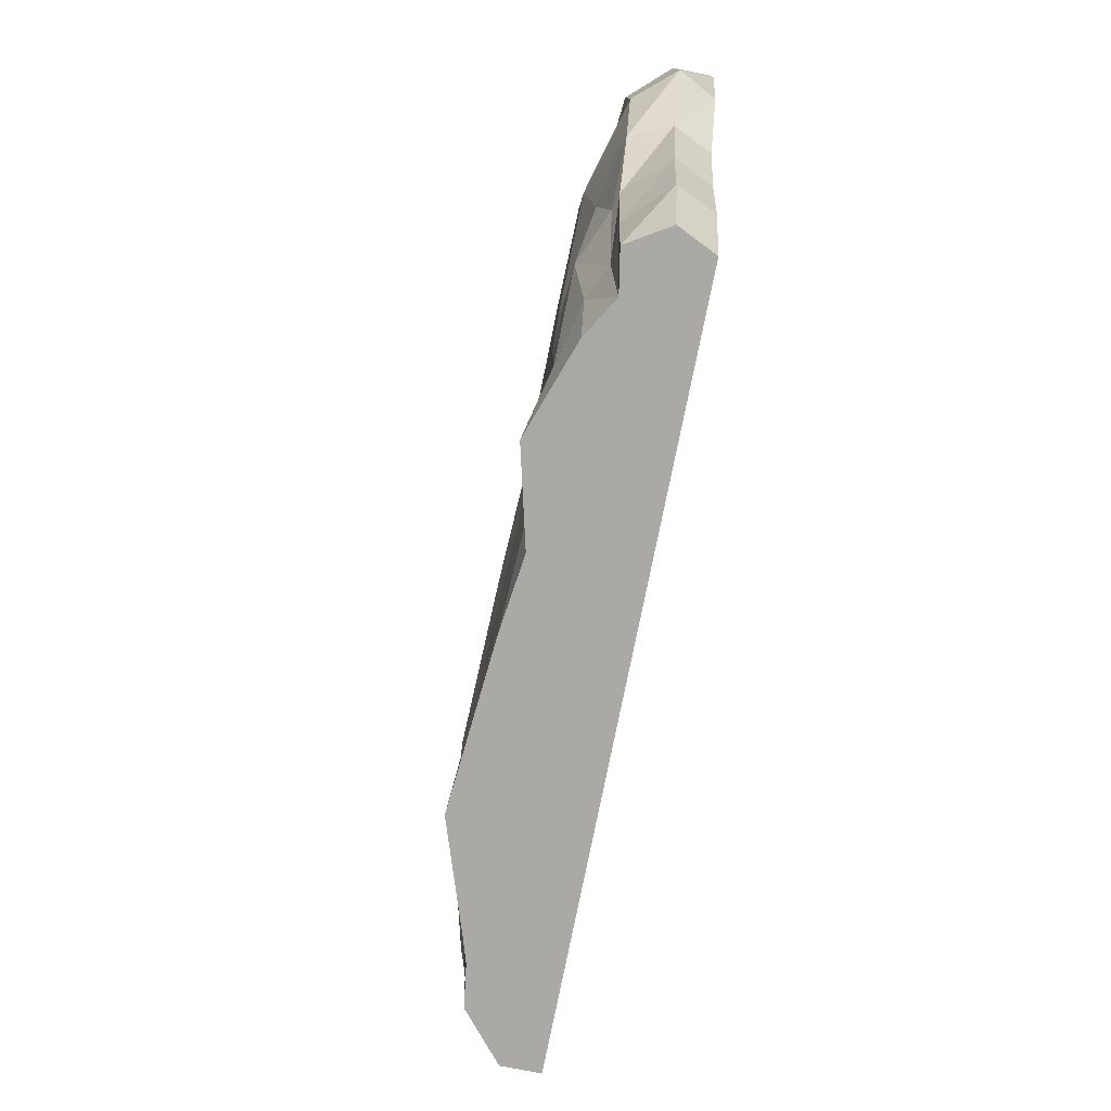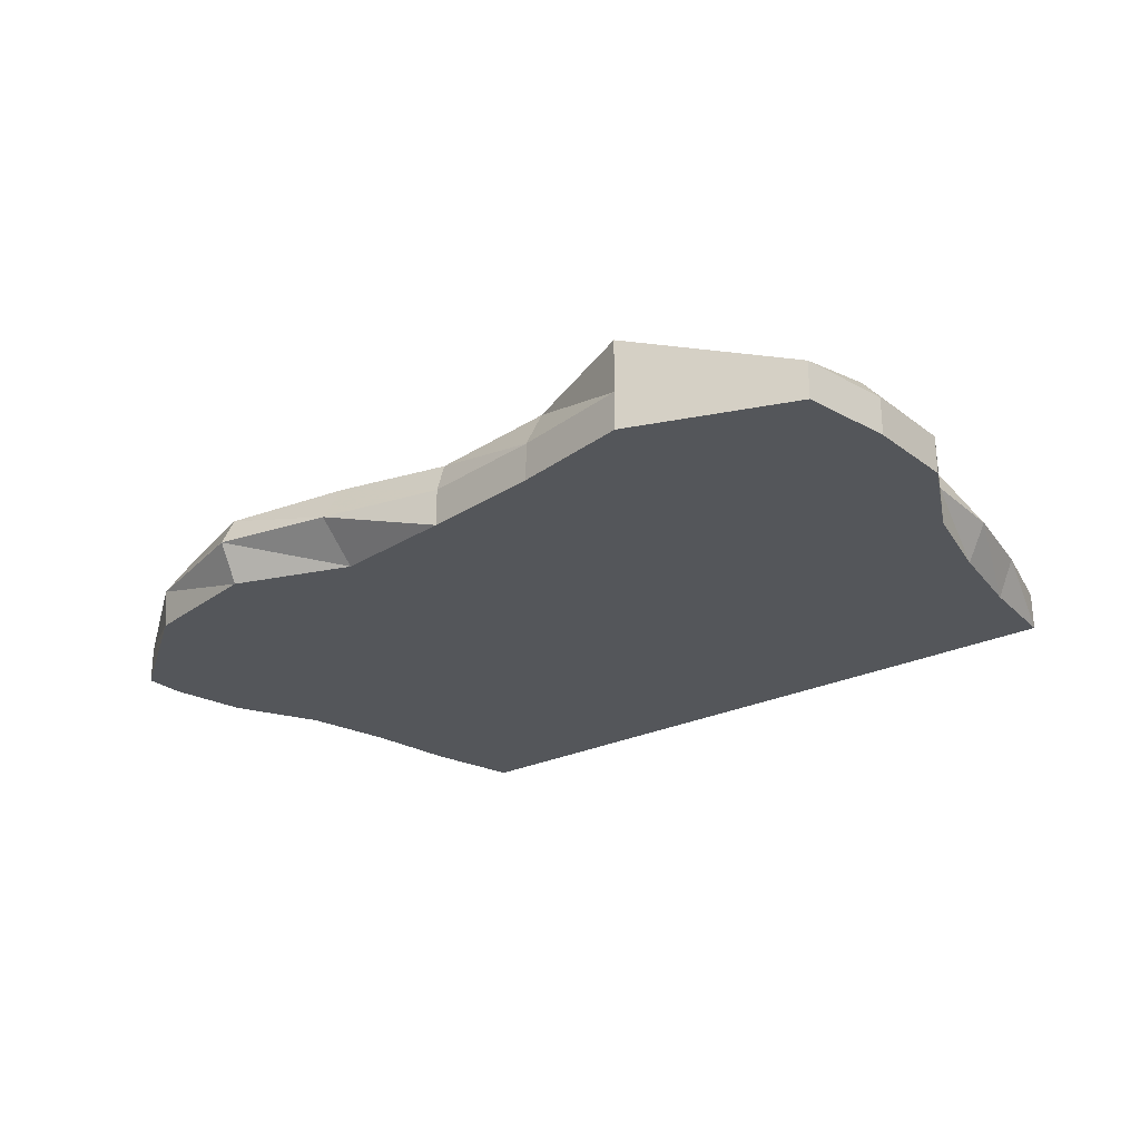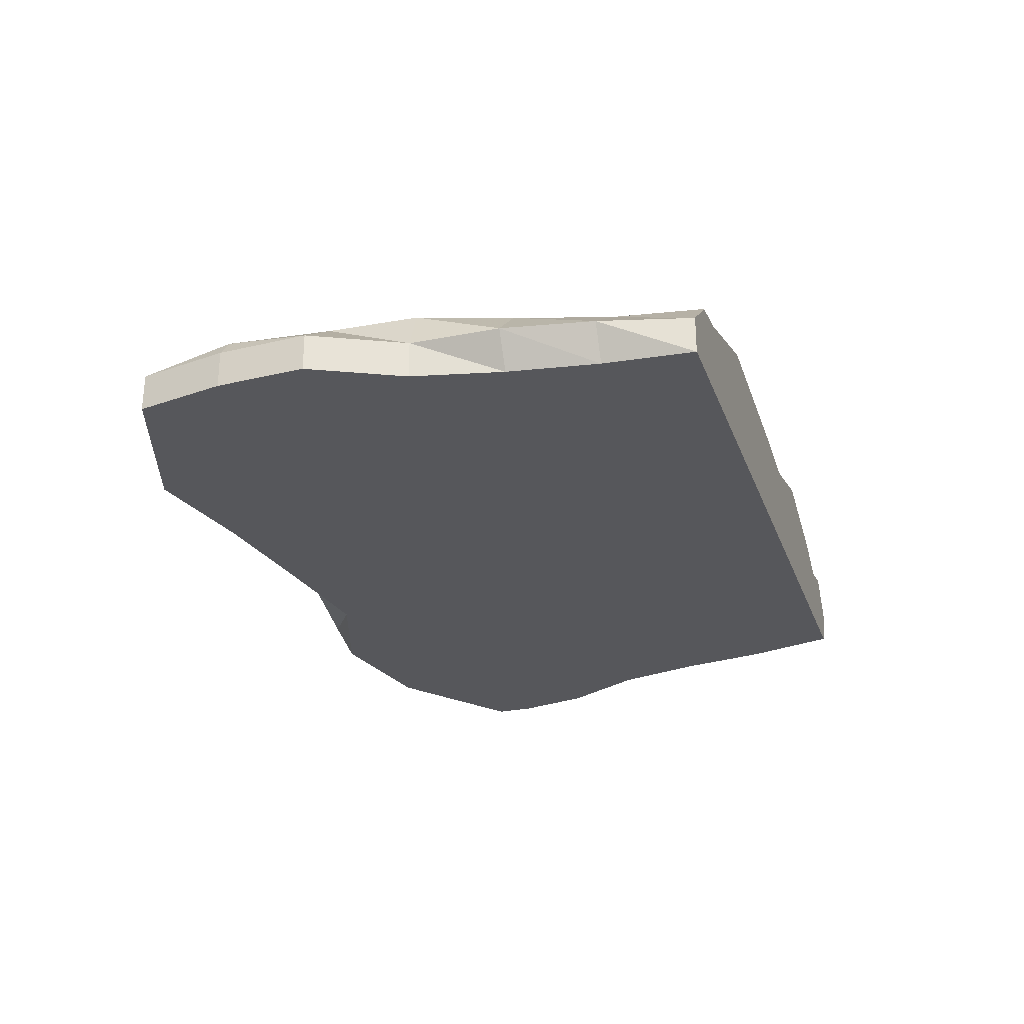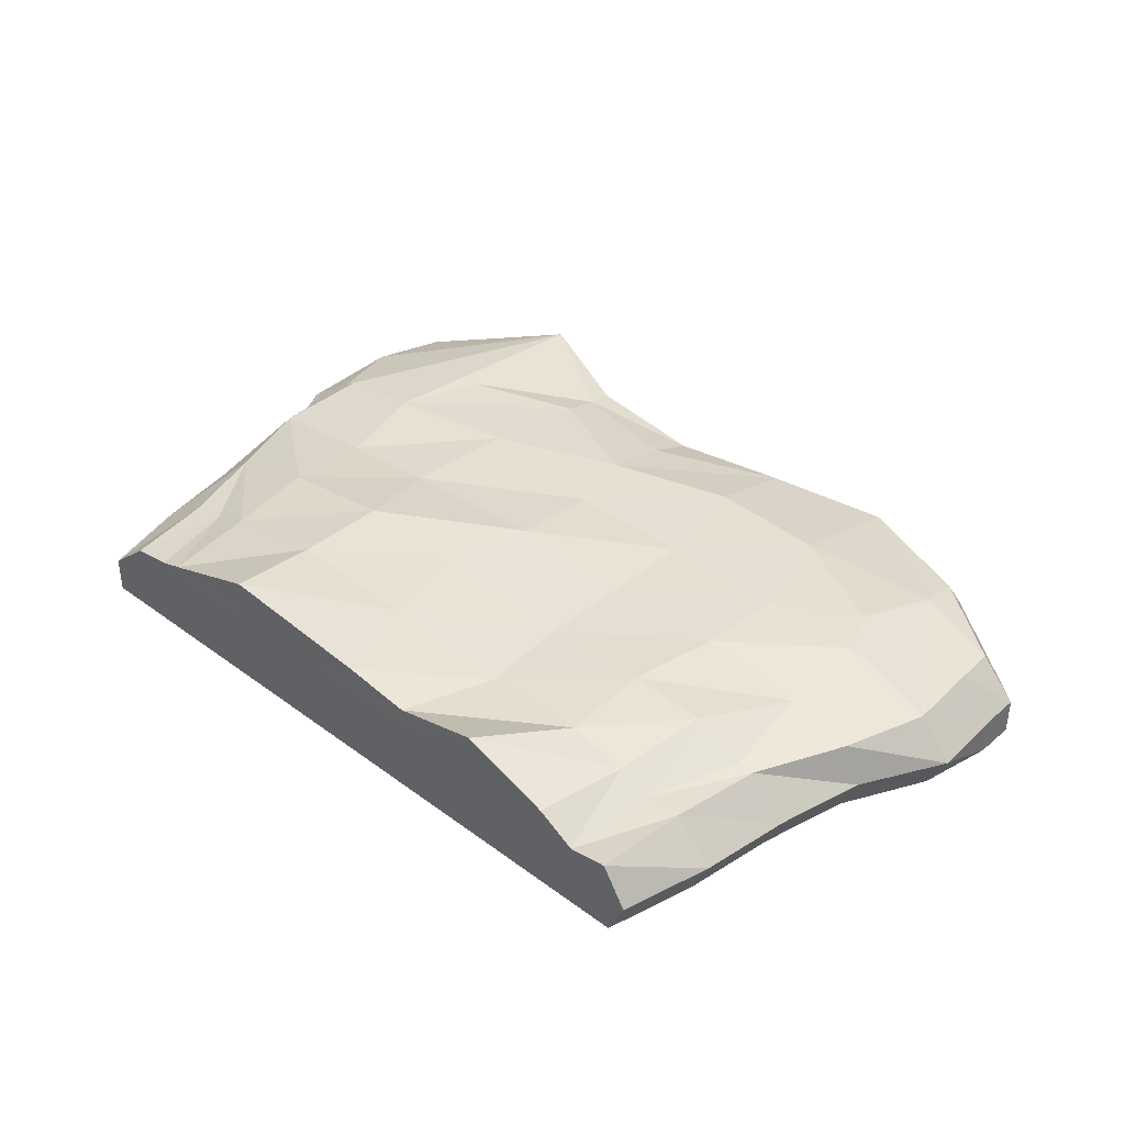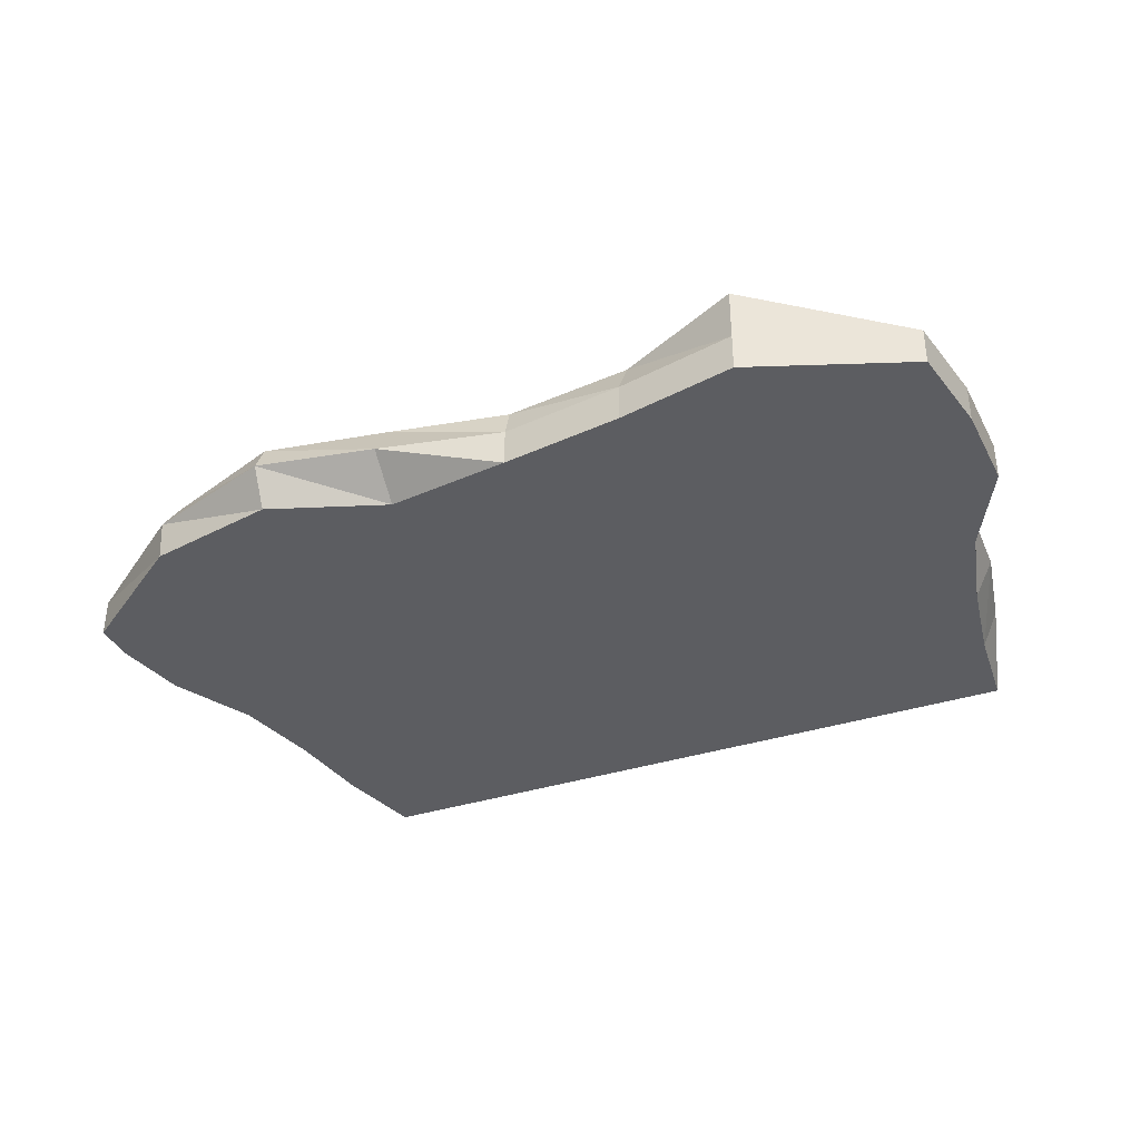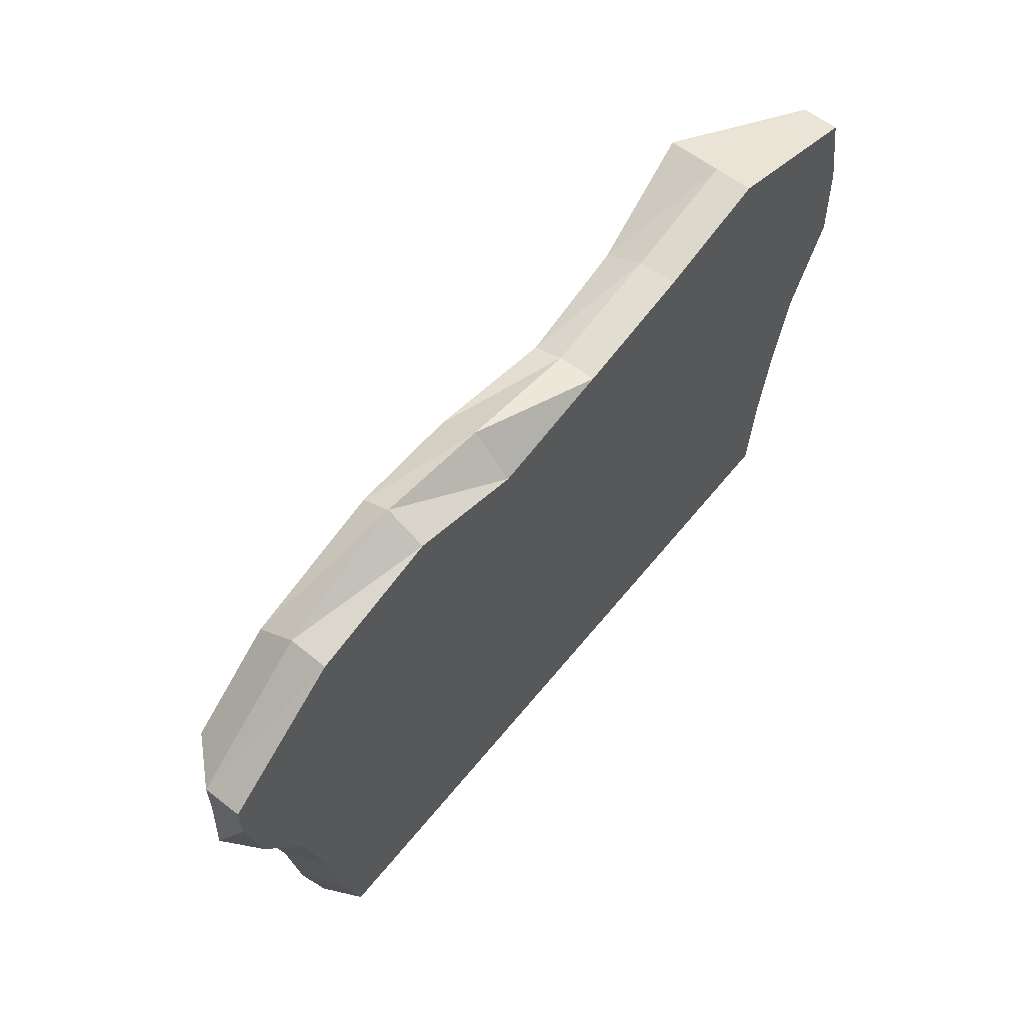
<metadata>
{"format":"obj","ext":"obj","renderer":"f3d","projection":"perspective","resolution":1024,"background":"white","views":[{"elev":-75.3,"azim":78.8,"up":"+Y"},{"elev":-25.6,"azim":-142.1,"up":"+Z"},{"elev":-27.1,"azim":-72.0,"up":"+Z"},{"elev":38.5,"azim":43.0,"up":"+Z"},{"elev":-36.5,"azim":-157.3,"up":"+Z"},{"elev":60.0,"azim":128.6,"up":"+Y"}]}
</metadata>
<code>
v  33.21 -1e-06 3.512
v  35.06 -1e-06 0.4967
v  33.72 -1e-06 -2.356
v  30.17 -1e-06 2.983
v  30.89 -1e-06 0.4967
v  30.89 -1e-06 -2.356
v  22.58 -0 4.214
v  23.2 -1e-06 0.4967
v  23.2 -1e-06 -2.356
v  14.2 -0 4.214
v  14.2 -0 0.4967
v  14.2 -0 -2.356
v  4.701 0 4.214
v  4.701 0 0.4967
v  4.701 0 -2.356
v  -4.321 1e-06 4.214
v  -4.321 1e-06 0.4967
v  -4.321 1e-06 -2.356
v  -14.07 1e-06 3.955
v  -12.24 1e-06 0.4967
v  -12.24 1e-06 -2.356
v  -17.19 1e-06 3.512
v  -20.79 1e-06 0.4967
v  -20.79 1e-06 -2.356
v  39.91 35.66 3.512
v  42.69 35.66 0.4967
v  42.69 35.66 -2.356
v  33.2 40.73 3.512
v  33.2 42.84 0.4967
v  33.2 42.58 -2.356
v  23.2 46.27 0.4967
v  23.2 44.62 -2.356
v  14.2 44.62 0.4967
v  14.2 41.46 -2.356
v  4.701 41.98 2.724
v  4.701 42.69 0.4967
v  4.701 42.69 -2.356
v  -4.632 42.36 3.512
v  -4.632 44.04 0.4967
v  -4.632 44.04 -2.356
v  -13.61 45.9 0.4967
v  -13.61 45.9 -2.356
v  -25.74 41.44 0.4967
v  -25.74 41.44 -2.356
v  33.77 6.907 3.512
v  36.83 6.907 0.4967
v  35.49 6.907 -2.356
v  31.72 6.907 -2.356
v  23.2 6.907 -2.356
v  14.2 6.907 -2.356
v  4.701 6.907 -2.356
v  -4.472 6.907 -2.356
v  -12.62 6.907 -2.356
v  -21.33 6.907 -2.356
v  -22.6 6.907 0.4967
v  -18.28 6.907 3.512
v  -15.66 6.907 3.837
v  -4.35 6.901 6.562
v  5.636 6.901 6.109
v  16.2 6.887 5.476
v  24.16 6.832 5.764
v  31.15 6.907 3.512
v  34.97 13.81 3.512
v  37.87 13.81 0.4967
v  36.54 13.81 -2.356
v  32.26 13.81 -2.356
v  23.2 13.81 -2.356
v  14.2 13.81 -2.356
v  4.701 13.81 -2.356
v  -4.748 13.81 -2.356
v  -13.47 13.81 -2.356
v  -22.4 13.81 -2.356
v  -23.84 13.81 0.4967
v  -20.42 13.81 3.512
v  -4.216 13.81 6.612
v  4.071 13.81 6.108
v  15.58 13.81 5.46
v  23.89 13.81 5.801
v  33.78 13.81 3.819
v  38.16 20.55 3.512
v  39.5 20.55 0.4967
v  38.16 20.55 -2.356
v  33.09 20.72 -2.356
v  23.2 20.72 -2.356
v  14.2 20.72 -2.356
v  4.701 20.72 -2.356
v  -4.78 20.72 -2.356
v  -13.93 20.72 -2.356
v  -23.96 20.72 -2.356
v  -23.96 20.72 0.4967
v  -22.71 20.72 3.512
v  -6.034 20.72 5.283
v  6.096 20.72 6.109
v  15.74 20.72 5.439
v  25.13 20.72 5.66
v  40.35 26.85 3.512
v  42.97 26.85 0.4967
v  41.46 26.85 -2.356
v  33.2 27.62 -2.356
v  23.2 27.63 -2.356
v  14.2 27.63 -2.356
v  4.701 27.63 -2.356
v  -4.684 27.63 -2.356
v  -13.73 27.63 -2.356
v  -27.32 27.63 -2.356
v  -27.32 27.63 0.4967
v  -23 27.63 3.512
v  -21.92 27.63 4.214
v  -5.357 29.24 5.252
v  5.942 27.62 5.404
v  15.74 27.62 5.431
v  25.55 27.62 5.606
v  40.06 32.58 3.512
v  42.69 32.58 0.4967
v  42.69 32.58 -2.356
v  33.2 35.87 -2.356
v  23.2 35.39 -2.356
v  14.2 34.54 -2.356
v  4.701 37.16 -2.356
v  -4.632 35.55 -2.356
v  -13.61 35.18 -2.356
v  -27.05 34.54 -2.356
v  -27.05 34.54 0.4967
v  -25.79 34.54 2.039
v  -13.61 45.9 4.489
v  -4.632 40.32 3.843
v  4.701 38.19 4.214
v  14.2 42.8 3.512
v  23.2 45.18 2.721
v  33.2 37.69 4.024
v  20.47 -0.006907 7.117
v  27.33 -0.006907 4.701
v  28.65 6.901 4.701
v  29.83 13.81 5.503
v  33.1 20.72 4.586
v  33.21 27.62 5.404
v  31.67 31.2 5.404
v  23.21 35.38 5.404
v  14.21 35.8 5.404
v  4.715 33.02 5.404
v  -4.625 37.35 4.622
v  -13.29 34.4 4.735
v  -15.35 27.63 5.066
v  -13.92 20.72 4.533
v  -13.45 13.81 5.351
v  -12.61 6.901 5.081
v  -12.22 -0.006905 4.533
v  -4.307 -0.006906 7.173
v  8.195 -0.006906 6.109
v  13.57 -0.006906 5.404
g Box001
f 1 4 5 2
f 2 5 6 3
f 4 7 8 5
f 5 8 9 6
f 7 10 11 8
f 8 11 12 9
f 10 13 14 11
f 11 14 15 12
f 13 16 17 14
f 14 17 18 15
f 16 19 20 17
f 17 20 21 18
f 19 22 23 20
f 20 23 24 21
f 25 26 29 28
f 26 27 30 29
f 28 29 31 129
f 29 30 32 31
f 129 31 33 128
f 31 32 34 33
f 128 33 36 35
f 33 34 37 36
f 35 36 39 38
f 36 37 40 39
f 38 39 41 125
f 39 40 42 41
f 125 41 43
f 41 42 44 43
f 1 2 46 45
f 2 3 47 46
f 45 46 64 63
f 46 47 65 64
f 63 64 81 80
f 64 65 82 81
f 80 81 97 96
f 81 82 98 97
f 96 97 114 113
f 97 98 115 114
f 113 114 26 25
f 114 115 27 26
f 3 6 48 47
f 6 9 49 48
f 9 12 50 49
f 12 15 51 50
f 15 18 52 51
f 18 21 53 52
f 21 24 54 53
f 47 48 66 65
f 48 49 67 66
f 49 50 68 67
f 50 51 69 68
f 51 52 70 69
f 52 53 71 70
f 53 54 72 71
f 65 66 83 82
f 66 67 84 83
f 67 68 85 84
f 68 69 86 85
f 69 70 87 86
f 70 71 88 87
f 71 72 89 88
f 82 83 99 98
f 83 84 100 99
f 84 85 101 100
f 85 86 102 101
f 86 87 103 102
f 87 88 104 103
f 88 89 105 104
f 98 99 116 115
f 99 100 117 116
f 100 101 118 117
f 101 102 119 118
f 102 103 120 119
f 103 104 121 120
f 104 105 122 121
f 115 116 30 27
f 116 117 32 30
f 117 118 34 32
f 118 119 37 34
f 119 120 40 37
f 120 121 42 40
f 121 122 44 42
f 24 23 55 54
f 23 22 56 55
f 54 55 73 72
f 55 56 74 73
f 72 73 90 89
f 73 74 91 90
f 89 90 106 105
f 90 91 107 106
f 105 106 123 122
f 106 107 124 123
f 122 123 43 44
f 123 124 43
f 22 19 57 56
f 147 148 58 146
f 148 149 59 58
f 149 150 60 59
f 150 131 61 60
f 131 132 133 61
f 4 1 45 62
f 56 57 74
f 146 58 75 145
f 58 59 76 75
f 59 60 77 76
f 60 61 78 77
f 61 133 134 78
f 62 45 63 79
f 145 75 92 144
f 75 76 93 92
f 76 77 94 93
f 77 78 95 94
f 78 134 135 95
f 79 63 80
f 91 108 107
f 144 92 109 143
f 92 93 110 109
f 93 94 111 110
f 94 95 112 111
f 95 135 136 112
f 107 108 125 124
f 143 109 141 142
f 109 110 140 141
f 110 111 139 140
f 111 112 138 139
f 112 136 137 138
f 96 113 130
f 124 125 43
f 125 126 38
f 126 127 35 38
f 127 128 35
f 129 130 28
f 130 113 25 28
f 7 4 132 131
f 4 62 133 132
f 62 79 134 133
f 79 80 135 134
f 80 96 136 135
f 96 130 137 136
f 130 129 138 137
f 129 128 139 138
f 128 127 140 139
f 127 126 141 140
f 126 125 142 141
f 125 108 143 142
f 108 91 144 143
f 91 74 145 144
f 74 57 146 145
f 57 19 147 146
f 147 19 16 148
f 16 13 149 148
f 13 10 150 149
f 10 7 131 150

</code>
